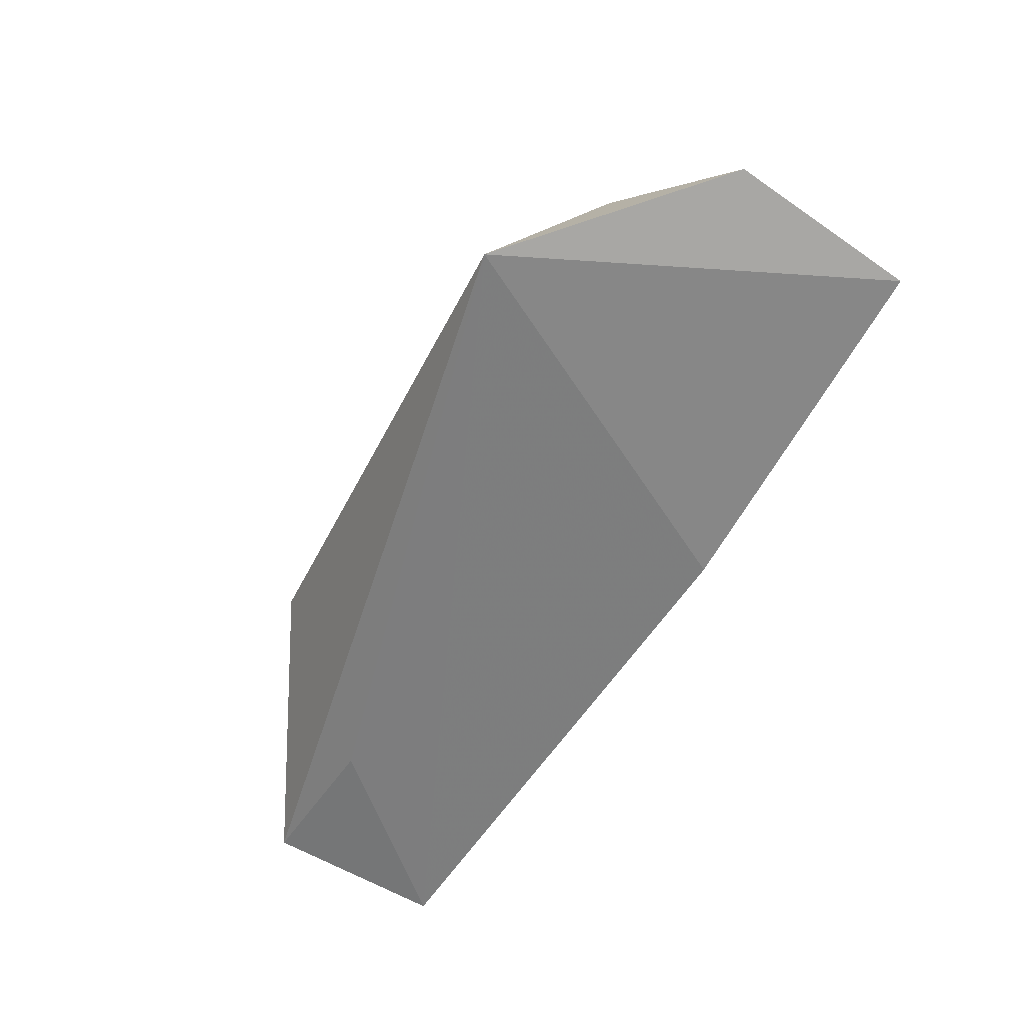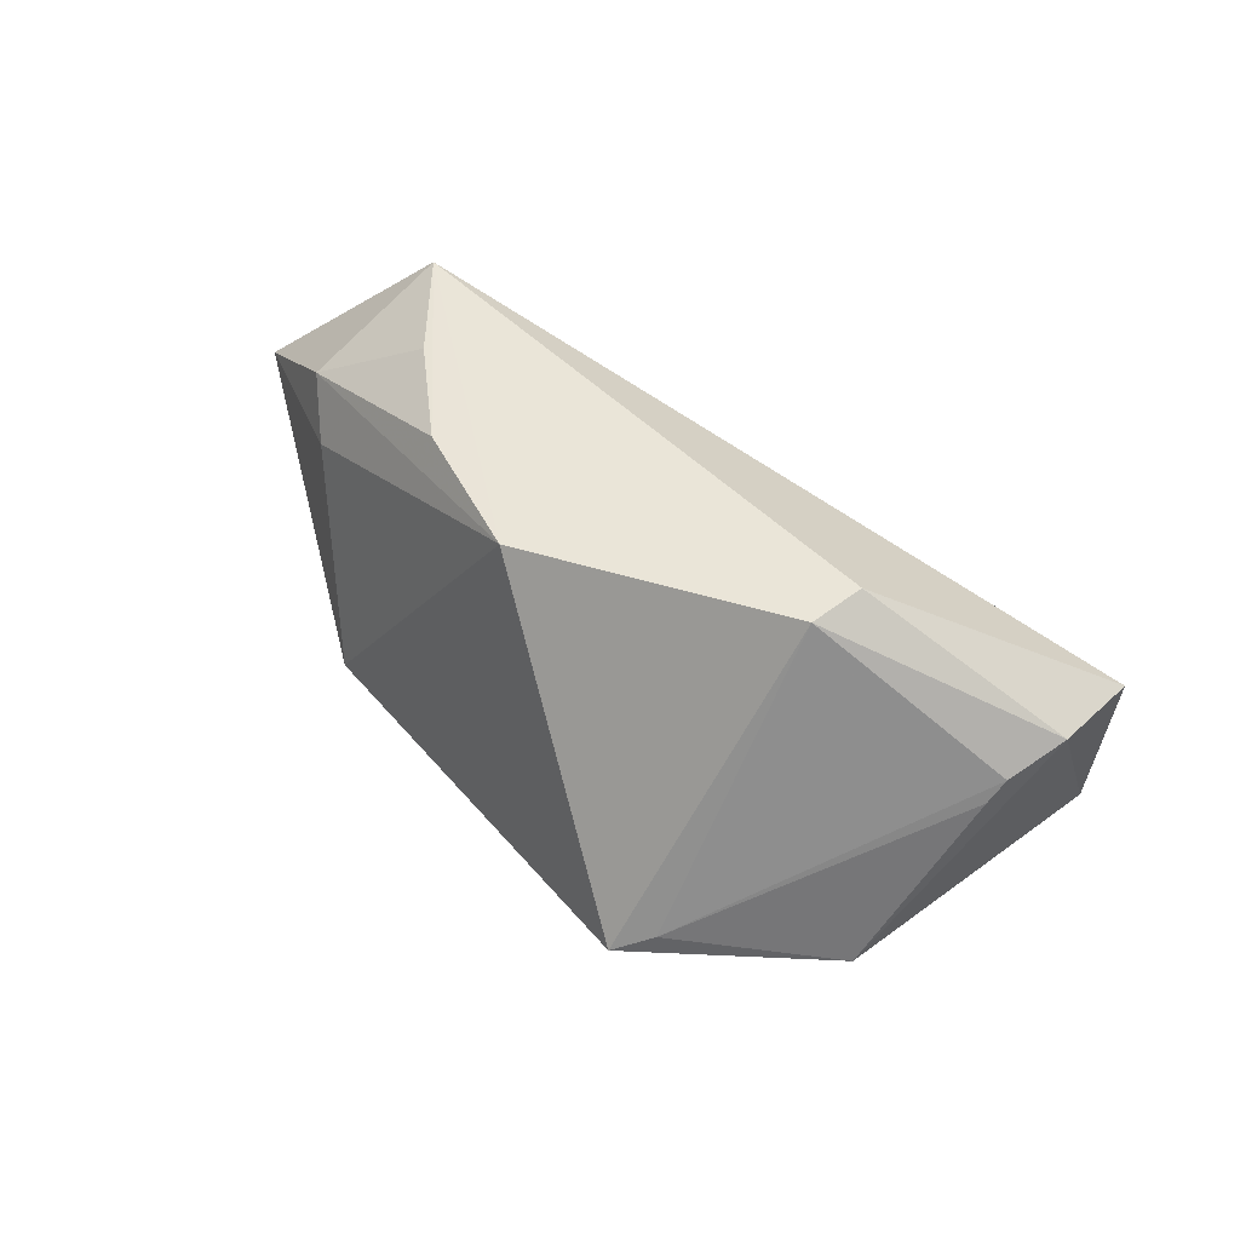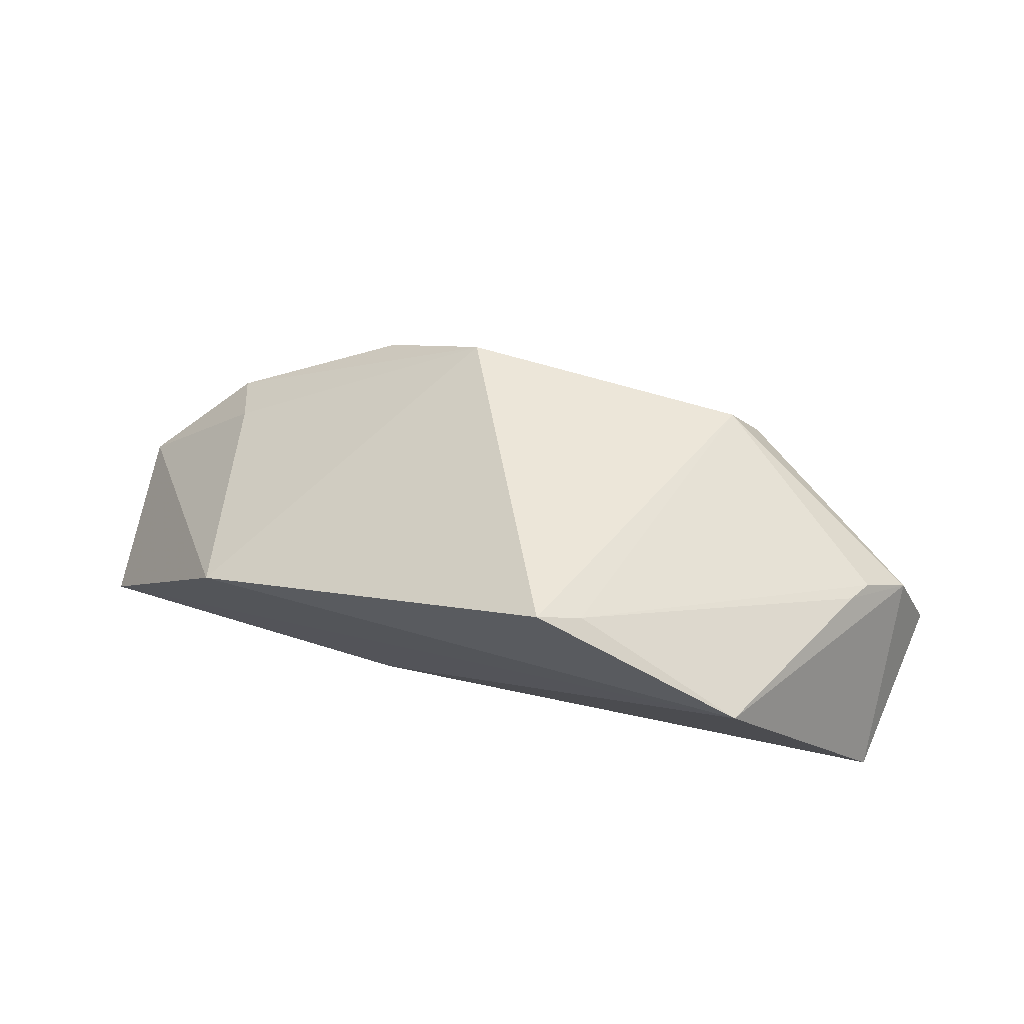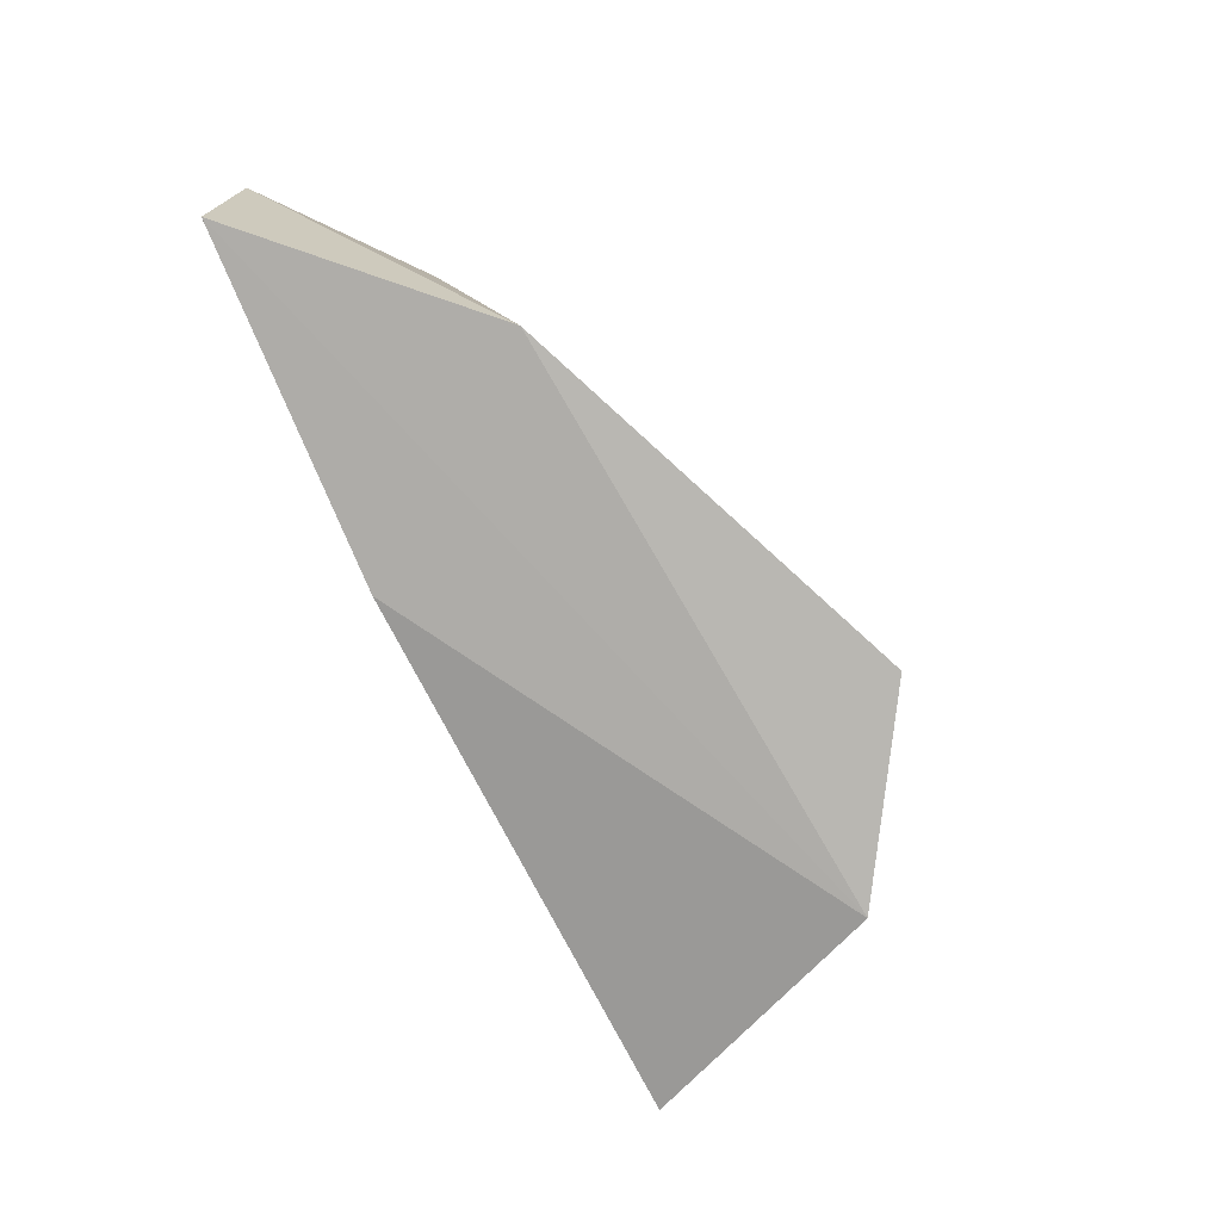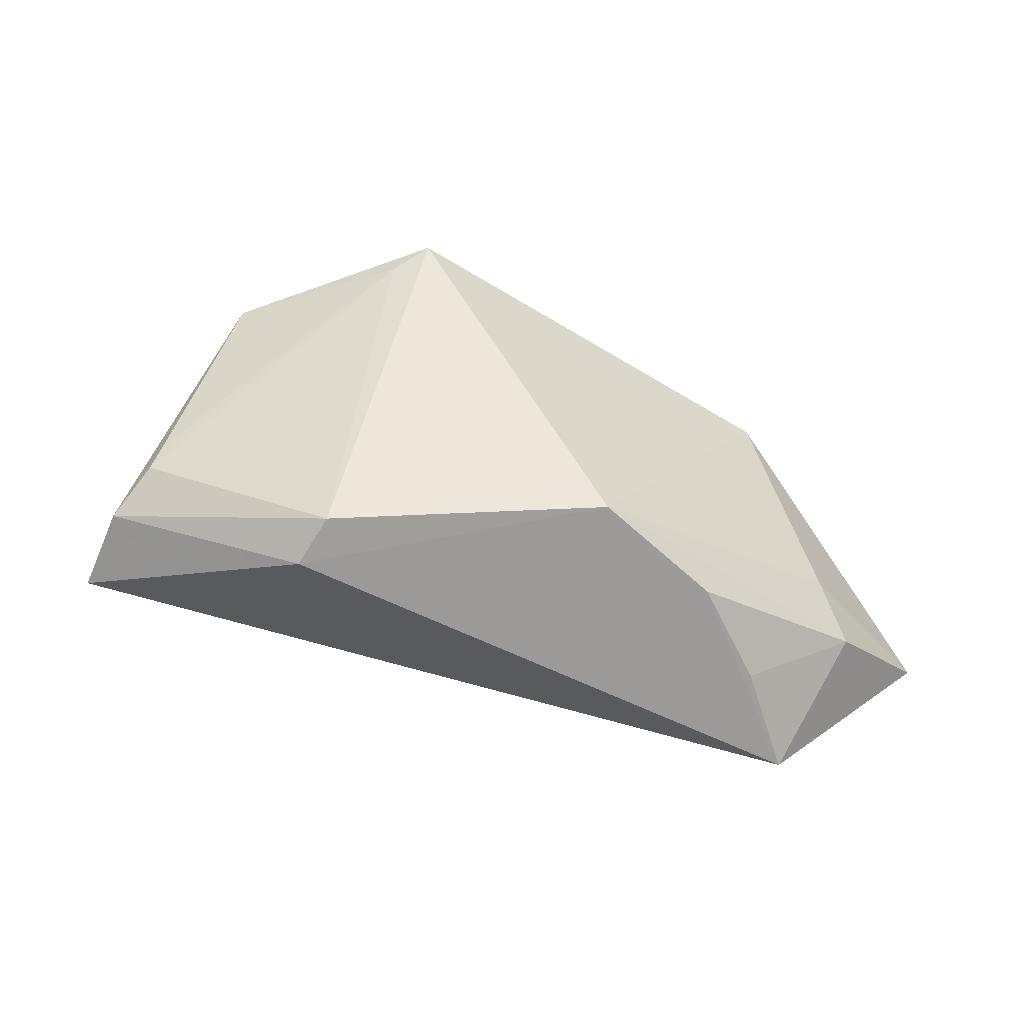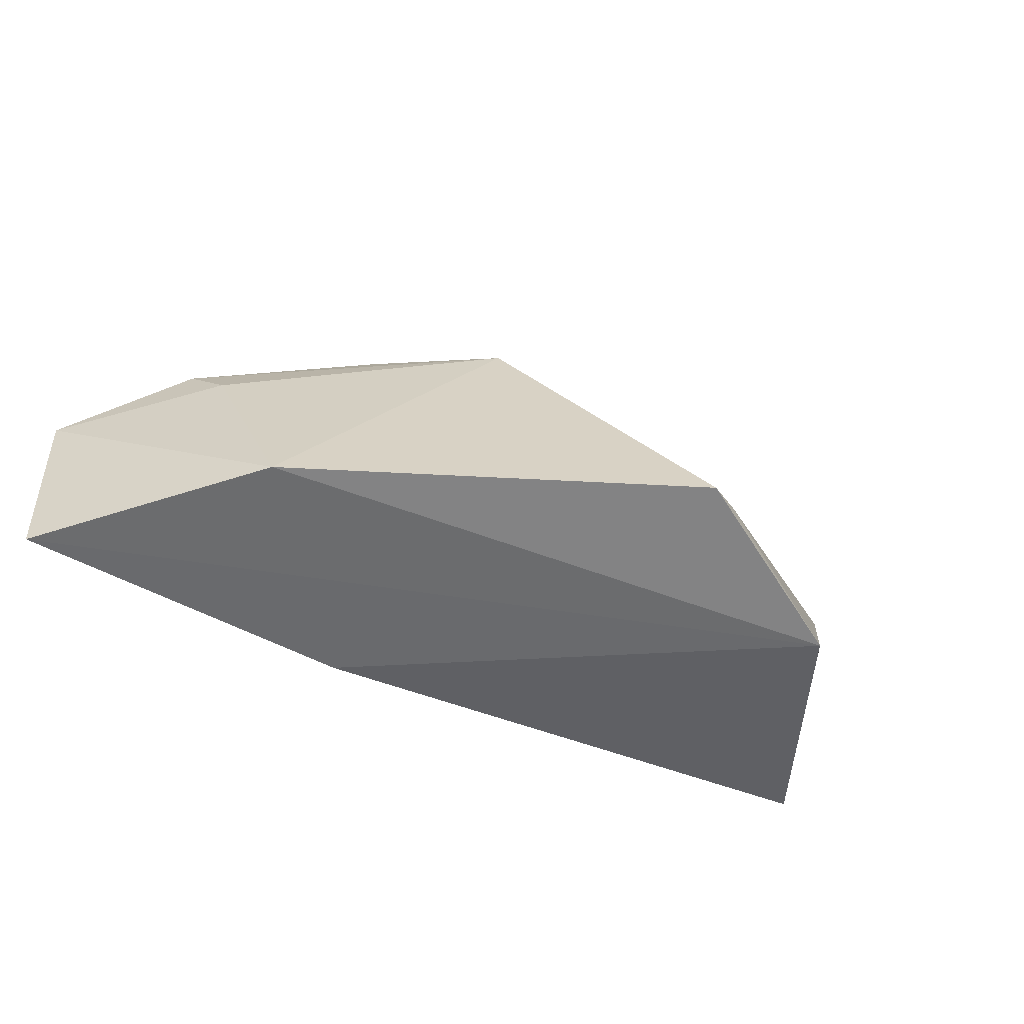
<metadata>
{"format":"obj","ext":"obj","renderer":"f3d","projection":"perspective","resolution":1024,"background":"white","views":[{"elev":-71.4,"azim":-120.8,"up":"+Z"},{"elev":44.4,"azim":19.3,"up":"+Y"},{"elev":72.4,"azim":16.6,"up":"+Z"},{"elev":-76.4,"azim":-76.2,"up":"+Y"},{"elev":30.2,"azim":173.7,"up":"+Z"},{"elev":-54.3,"azim":-36.9,"up":"+Y"}]}
</metadata>
<code>
v 0.01601 -0.0118 0.08783
v 0.04256 -0.01017 0.06567
v 0.02747 0.01145 0.07322
v -0.02276 0.002323 0.05341
v -0.02192 -0.01062 0.0524
v -0.008909 0.01418 0.05391
v 0.03846 0.0007078 0.076
v 0.03113 -0.01344 0.08213
v -0.01095 -0.0116 0.06972
v 0.04399 0.002327 0.06698
v 0.004651 0.01072 0.07614
v 0.00332 -0.01152 0.05644
v 0.02524 0.01082 0.07654
v 0.01891 -0.01065 0.08659
v 0.04143 0.002432 0.07293
v 0.03313 0.001799 0.06366
v -0.01537 0.007833 0.06082
v 0.03751 -0.000898 0.07686
v -0.002929 0.01178 0.06892
v -0.01393 0.004143 0.06398
v -0.006462 0.01289 0.06169
f 6 5 4
f 9 4 5
f 9 8 1
f 9 5 8
f 10 6 3
f 11 3 6
f 11 9 1
f 12 6 2
f 12 5 6
f 12 8 5
f 12 2 8
f 13 11 1
f 13 3 11
f 14 1 8
f 14 13 1
f 14 7 13
f 15 8 2
f 15 2 10
f 15 10 3
f 15 13 7
f 15 3 13
f 16 10 2
f 16 2 6
f 16 6 10
f 17 6 4
f 18 14 8
f 18 7 14
f 18 15 7
f 18 8 15
f 19 17 11
f 19 11 6
f 20 17 4
f 20 4 9
f 20 9 11
f 20 11 17
f 21 19 6
f 21 6 17
f 21 17 19

</code>
